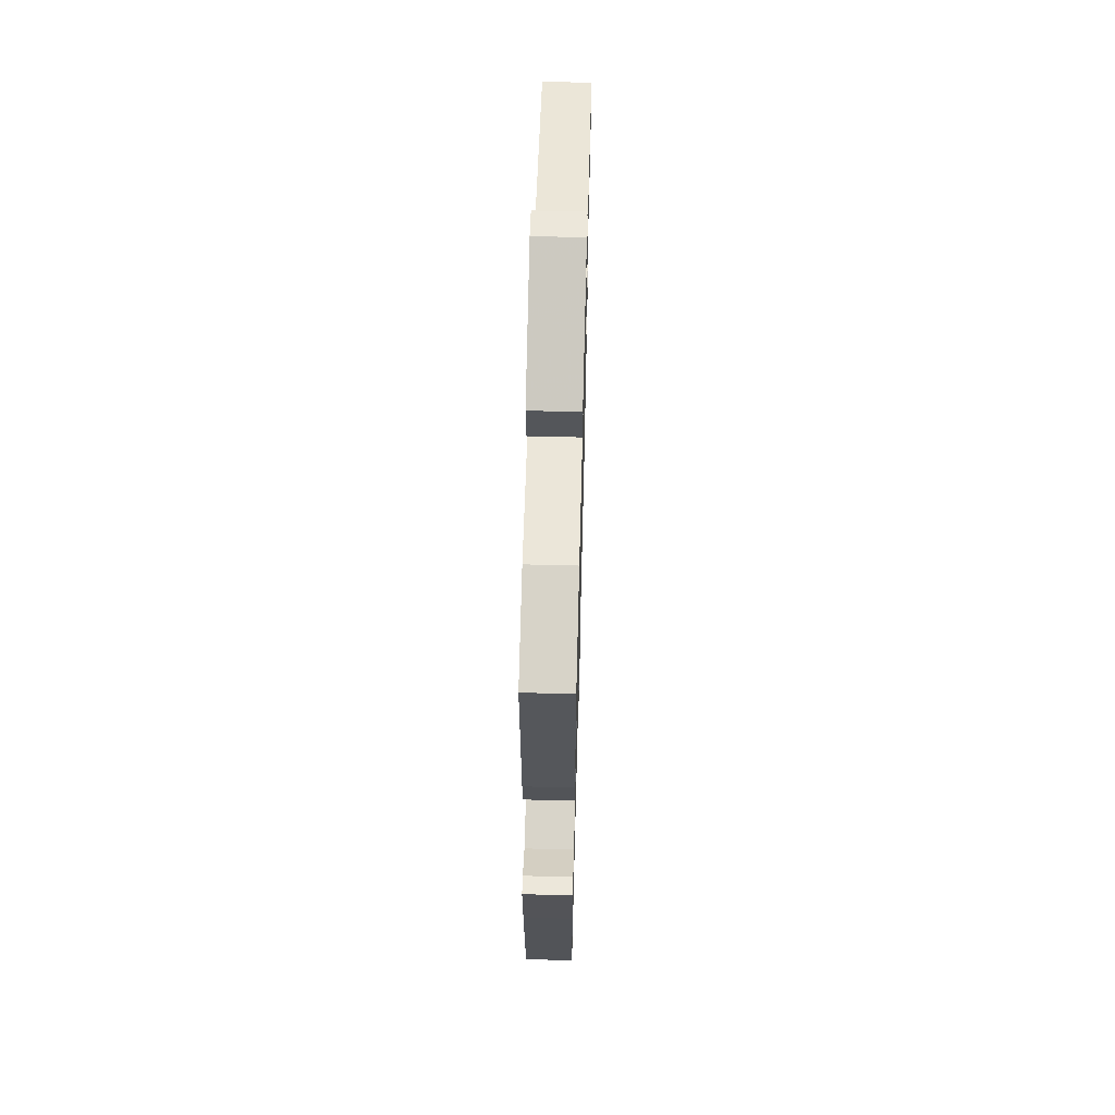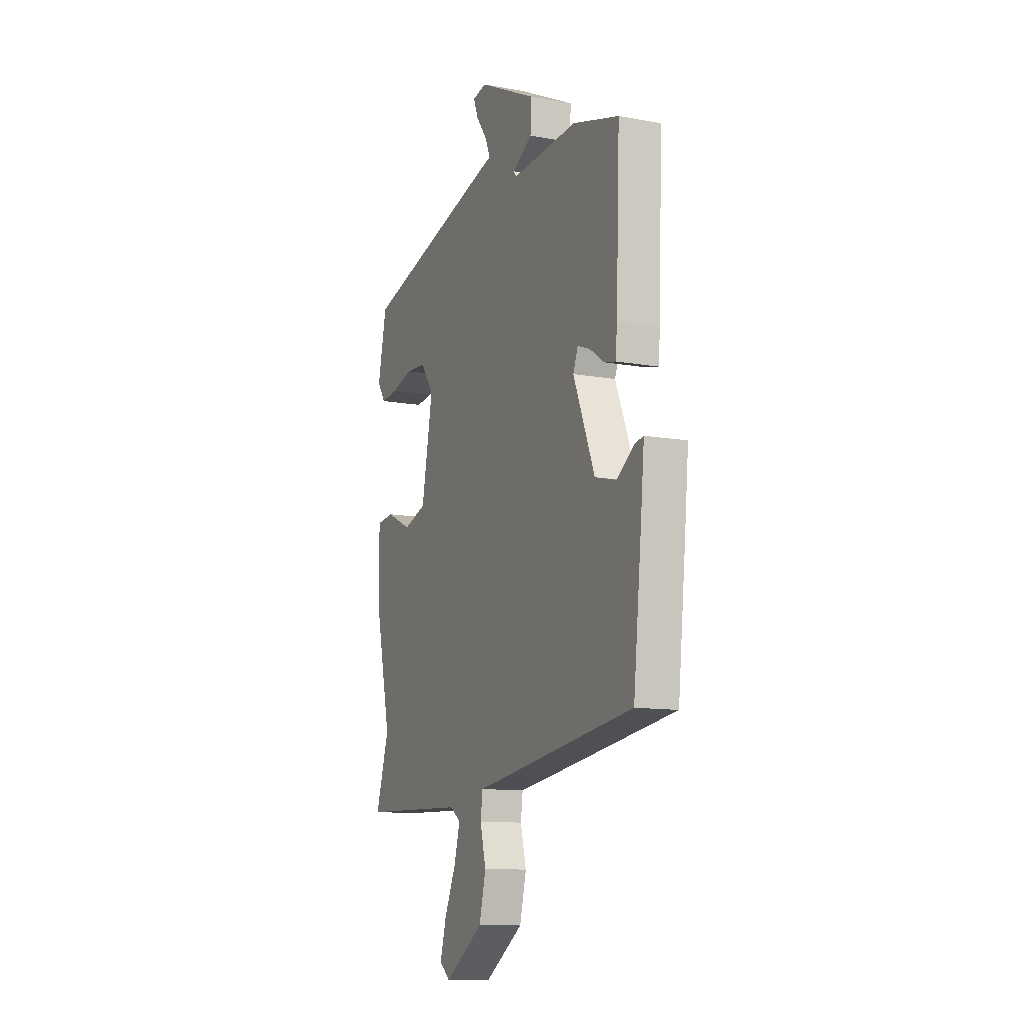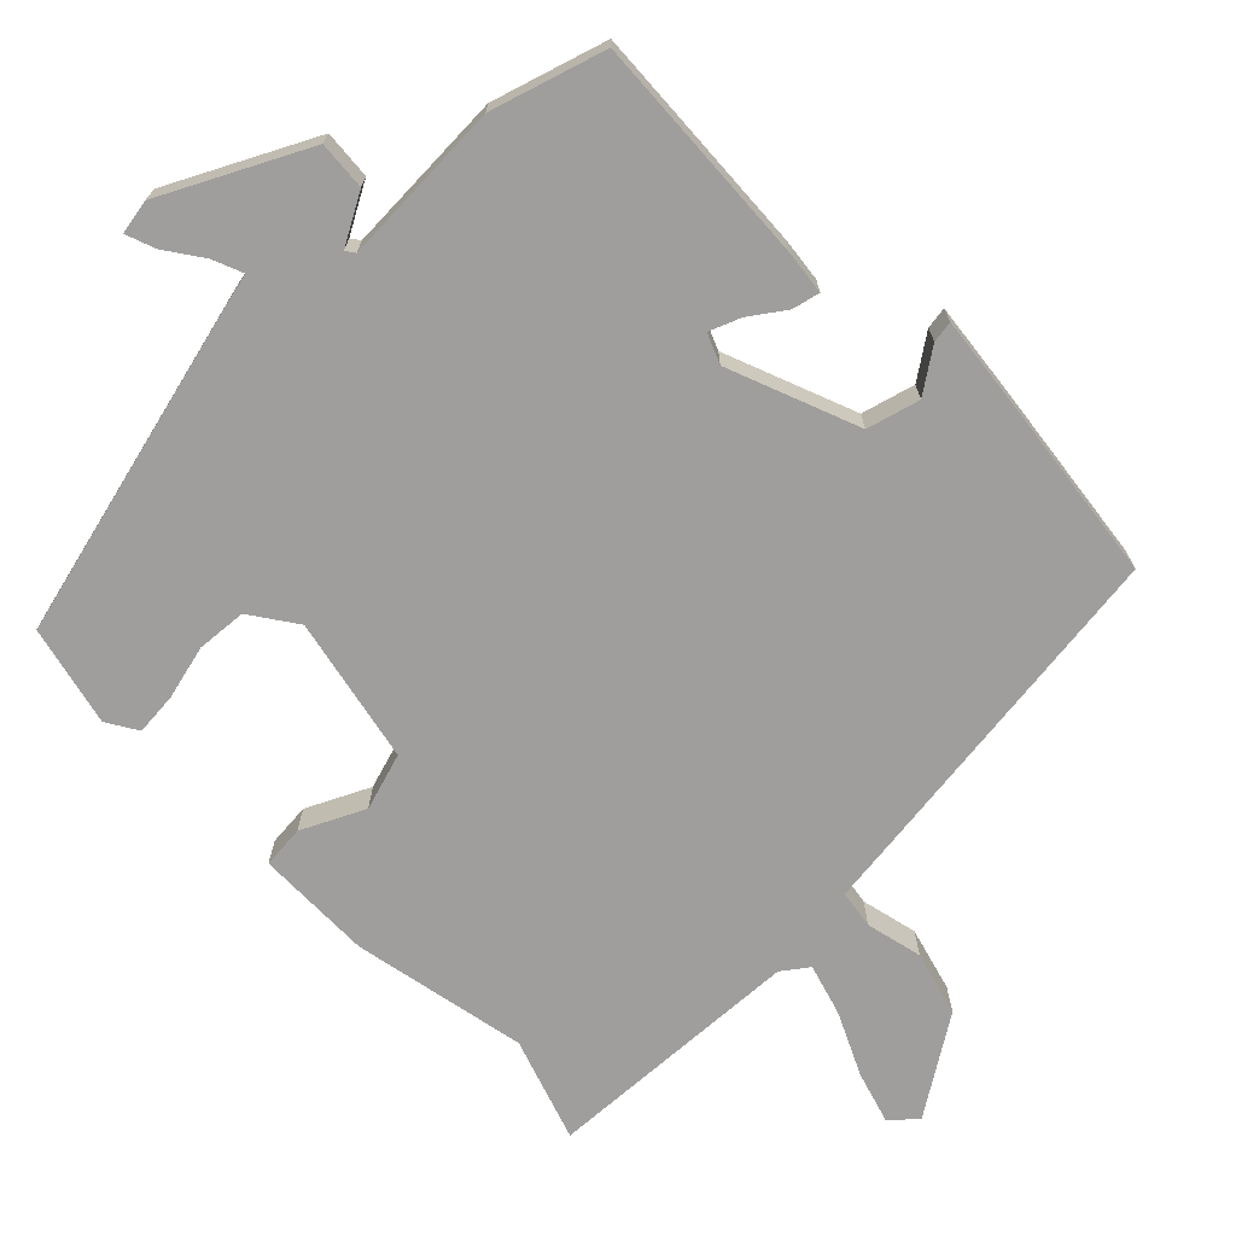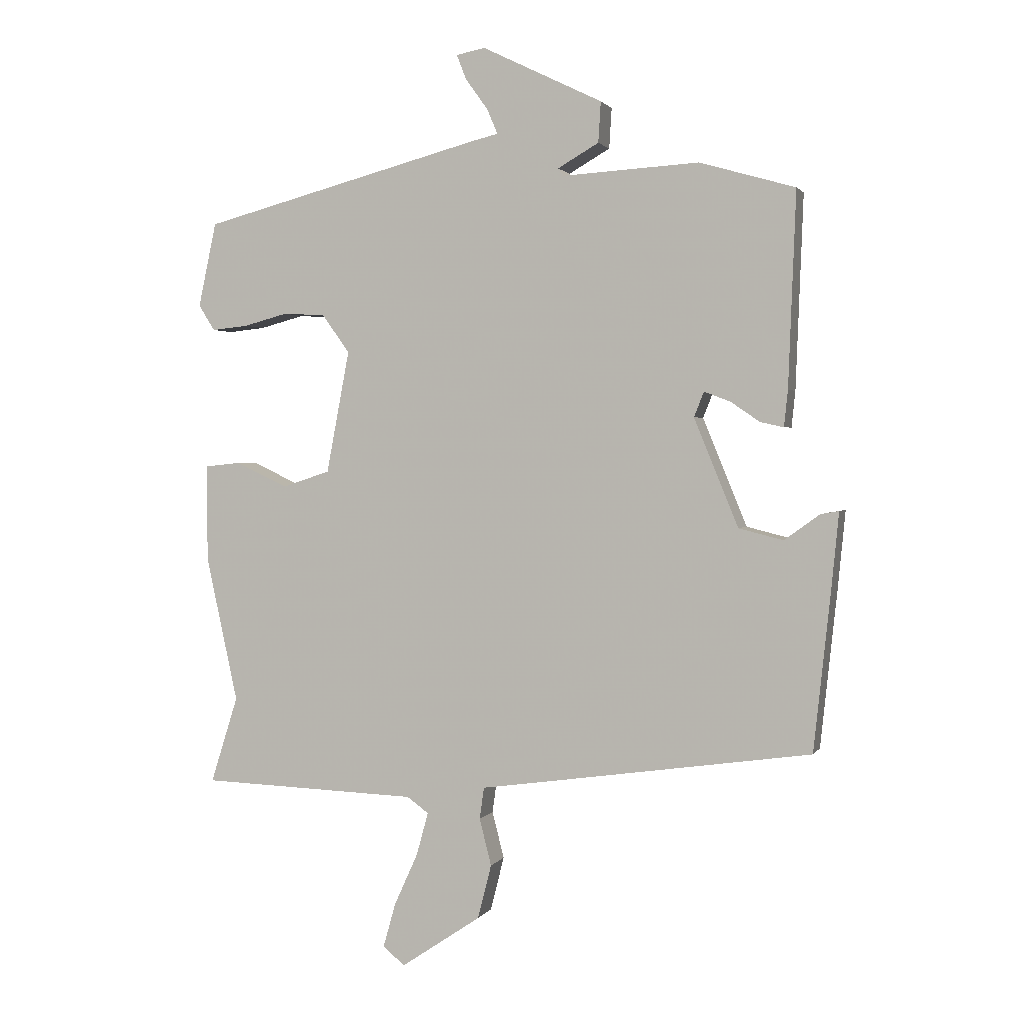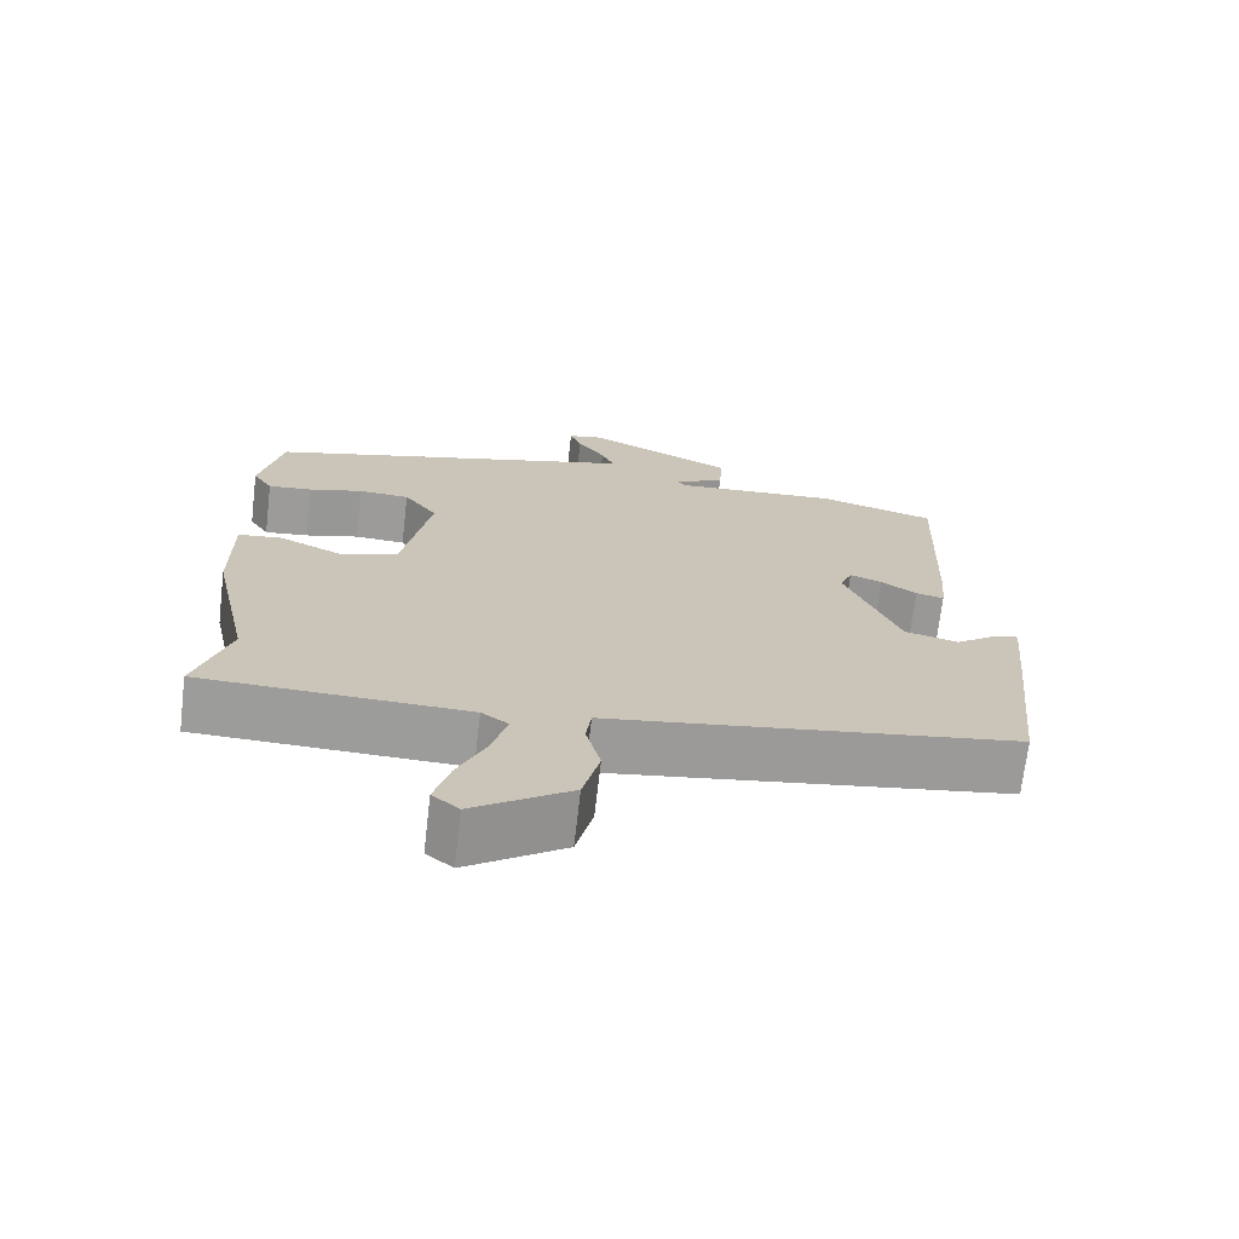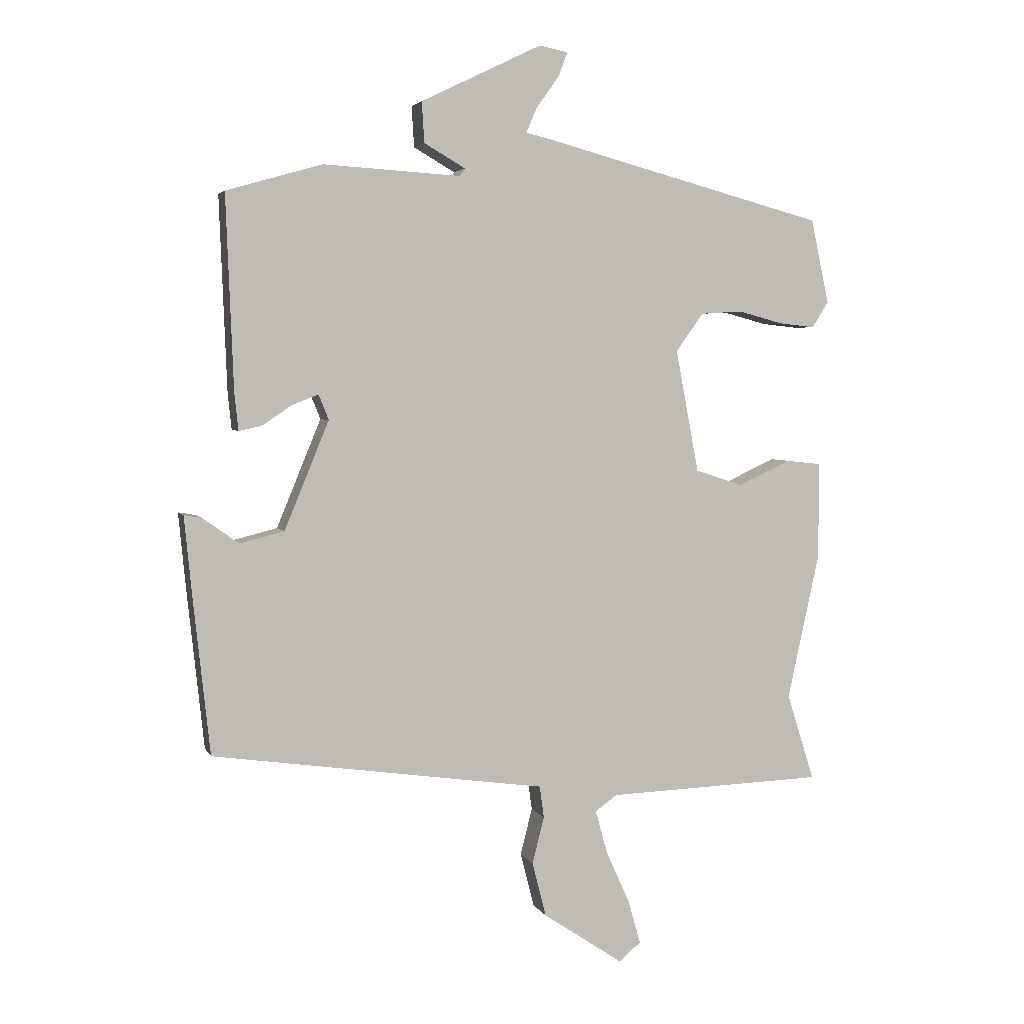
<metadata>
{"format":"obj","ext":"obj","renderer":"f3d","projection":"perspective","resolution":1024,"background":"white","views":[{"elev":61.0,"azim":91.5,"up":"+Z"},{"elev":-11.4,"azim":66.2,"up":"+Z"},{"elev":-70.9,"azim":43.5,"up":"+Y"},{"elev":1.7,"azim":16.8,"up":"+Z"},{"elev":-70.0,"azim":-6.7,"up":"+Z"},{"elev":3.8,"azim":164.2,"up":"+Z"}]}
</metadata>
<code>
v -0.508 0.07 -0.525
v -0.464 0.07 -0.386
v -0.515 0.07 -0.153
v -0.516 0.07 0.003
v -0.459 0.07 0.009
v -0.375 0.07 -0.03
v -0.299 0.07 -0.005
v -0.262 0.07 0.191
v -0.306 0.07 0.252
v -0.373 0.07 0.256
v -0.444 0.07 0.237
v -0.502 0.07 0.231
v -0.528 0.07 0.272
v -0.499 0.07 0.407
v -0.048 0.07 0.527
v -0.006 0.07 0.537
v -0.023 0.07 0.577
v -0.059 0.07 0.627
v -0.074 0.07 0.666
v -0.028 0.07 0.675
v 0.165 0.07 0.581
v 0.161 0.07 0.516
v 0.095 0.07 0.478
v 0.104 0.07 0.466
v 0.323 0.07 0.479
v 0.476 0.07 0.435
v 0.464 0.07 0.124
v 0.458 0.07 0.066
v 0.421 0.07 0.074
v 0.374 0.07 0.106
v 0.332 0.07 0.122
v 0.316 0.07 0.082
v 0.387 0.07 -0.091
v 0.458 0.07 -0.109
v 0.515 0.07 -0.068
v 0.544 0.07 -0.063
v 0.532 0.07 -0.187
v 0.505 0.07 -0.44
v 0.071 0.07 -0.502
v -0.029 0.07 -0.516
v -0.036 0.07 -0.567
v -0.017 0.07 -0.642
v -0.039 0.07 -0.729
v -0.167 0.07 -0.815
v -0.202 0.07 -0.786
v -0.182 0.07 -0.715
v -0.144 0.07 -0.631
v -0.125 0.07 -0.562
v -0.16 0.07 -0.537
v -0.508 0 -0.525
v -0.464 0 -0.386
v -0.515 0 -0.153
v -0.516 0 0.003
v -0.459 0 0.009
v -0.375 0 -0.03
v -0.299 0 -0.005
v -0.262 0 0.191
v -0.306 0 0.252
v -0.373 0 0.256
v -0.444 0 0.237
v -0.502 0 0.231
v -0.528 0 0.272
v -0.499 0 0.407
v -0.048 0 0.527
v -0.006 0 0.537
v -0.023 0 0.577
v -0.059 0 0.627
v -0.074 0 0.666
v -0.028 0 0.675
v 0.165 0 0.581
v 0.161 0 0.516
v 0.095 0 0.478
v 0.104 0 0.466
v 0.323 0 0.479
v 0.476 0 0.435
v 0.464 0 0.124
v 0.458 0 0.066
v 0.421 0 0.074
v 0.374 0 0.106
v 0.332 0 0.122
v 0.316 0 0.082
v 0.387 0 -0.091
v 0.458 0 -0.109
v 0.515 0 -0.068
v 0.544 0 -0.063
v 0.532 0 -0.187
v 0.505 0 -0.44
v 0.071 0 -0.502
v -0.029 0 -0.516
v -0.036 0 -0.567
v -0.017 0 -0.642
v -0.039 0 -0.729
v -0.167 0 -0.815
v -0.202 0 -0.786
v -0.182 0 -0.715
v -0.144 0 -0.631
v -0.125 0 -0.562
v -0.16 0 -0.537
f 44 45 46 47
f 44 47 48
f 41 42 43 44
f 40 41 44 48
f 37 38 39 40
f 37 40 48 49
f 34 35 36 37
f 33 34 37 49
f 27 28 29 30
f 27 30 31
f 24 25 26 27
f 24 27 31
f 23 24 31 32
f 21 22 23
f 20 21 23
f 17 18 19 20
f 16 17 20 23
f 10 11 12 13
f 9 10 13 14
f 3 4 5 6
f 2 3 6 7
f 1 2 7
f 49 1 7
f 33 49 7 8
f 32 33 8 9
f 15 16 23 32
f 9 14 15 32
f 96 95 94 93
f 97 96 93
f 93 92 91 90
f 97 93 90 89
f 89 88 87 86
f 98 97 89 86
f 86 85 84 83
f 98 86 83 82
f 79 78 77 76
f 80 79 76
f 76 75 74 73
f 80 76 73
f 81 80 73 72
f 72 71 70
f 72 70 69
f 69 68 67 66
f 72 69 66 65
f 62 61 60 59
f 63 62 59 58
f 55 54 53 52
f 56 55 52 51
f 56 51 50
f 56 50 98
f 57 56 98 82
f 58 57 82 81
f 81 72 65 64
f 81 64 63 58
f 1 50 51 2
f 2 51 52 3
f 3 52 53 4
f 4 53 54 5
f 5 54 55 6
f 6 55 56 7
f 7 56 57 8
f 8 57 58 9
f 9 58 59 10
f 10 59 60 11
f 11 60 61 12
f 12 61 62 13
f 13 62 63 14
f 14 63 64 15
f 15 64 65 16
f 16 65 66 17
f 17 66 67 18
f 18 67 68 19
f 19 68 69 20
f 20 69 70 21
f 21 70 71 22
f 22 71 72 23
f 23 72 73 24
f 24 73 74 25
f 25 74 75 26
f 26 75 76 27
f 27 76 77 28
f 28 77 78 29
f 29 78 79 30
f 30 79 80 31
f 31 80 81 32
f 32 81 82 33
f 33 82 83 34
f 34 83 84 35
f 35 84 85 36
f 36 85 86 37
f 37 86 87 38
f 38 87 88 39
f 39 88 89 40
f 40 89 90 41
f 41 90 91 42
f 42 91 92 43
f 43 92 93 44
f 44 93 94 45
f 45 94 95 46
f 46 95 96 47
f 47 96 97 48
f 48 97 98 49
f 49 98 50 1

</code>
